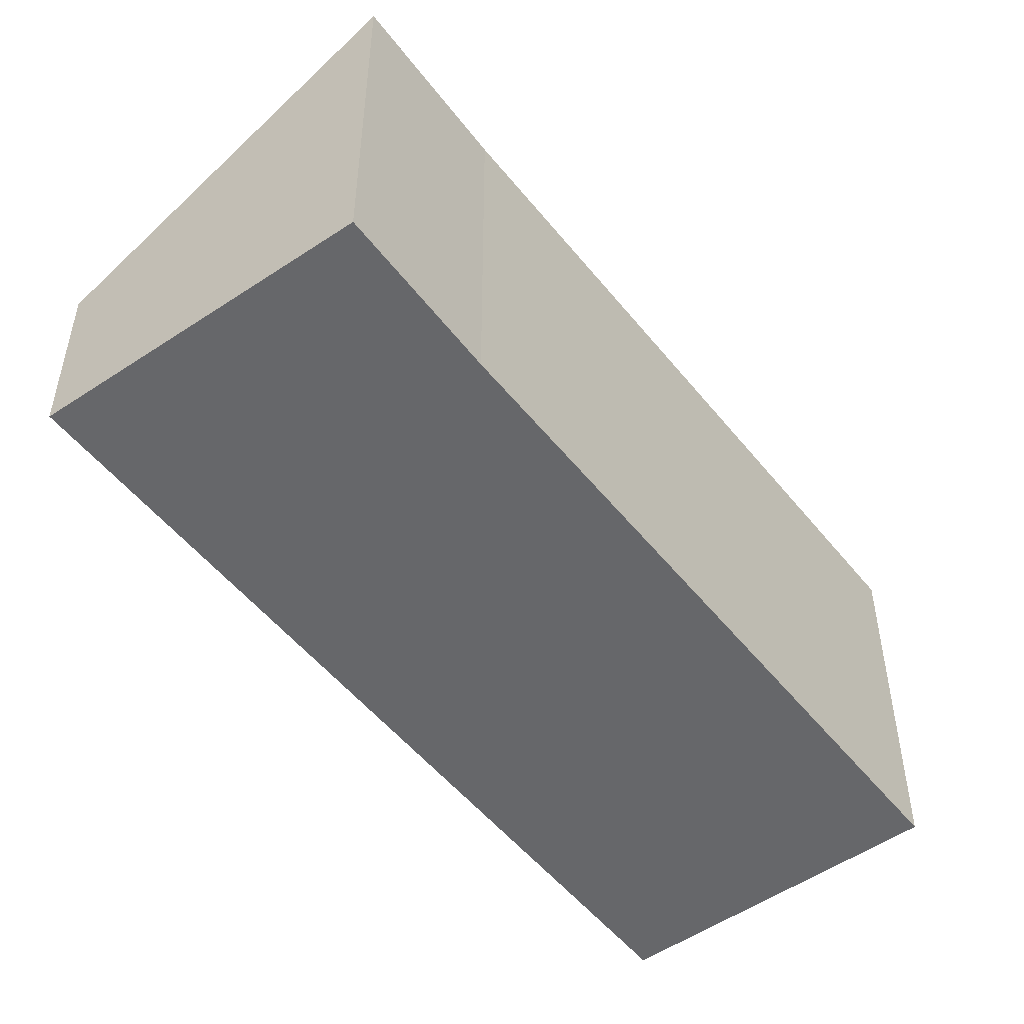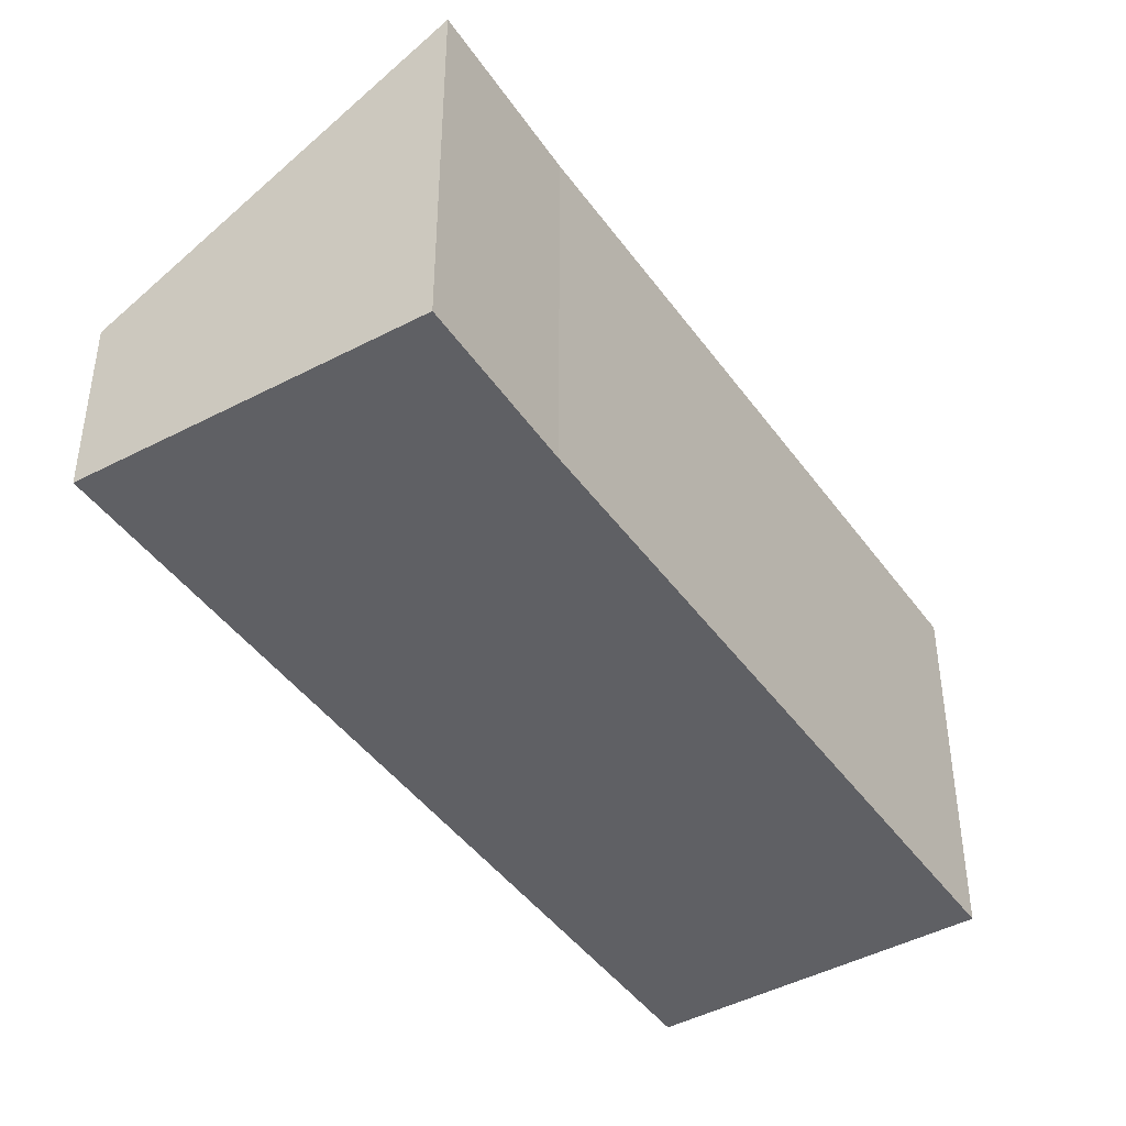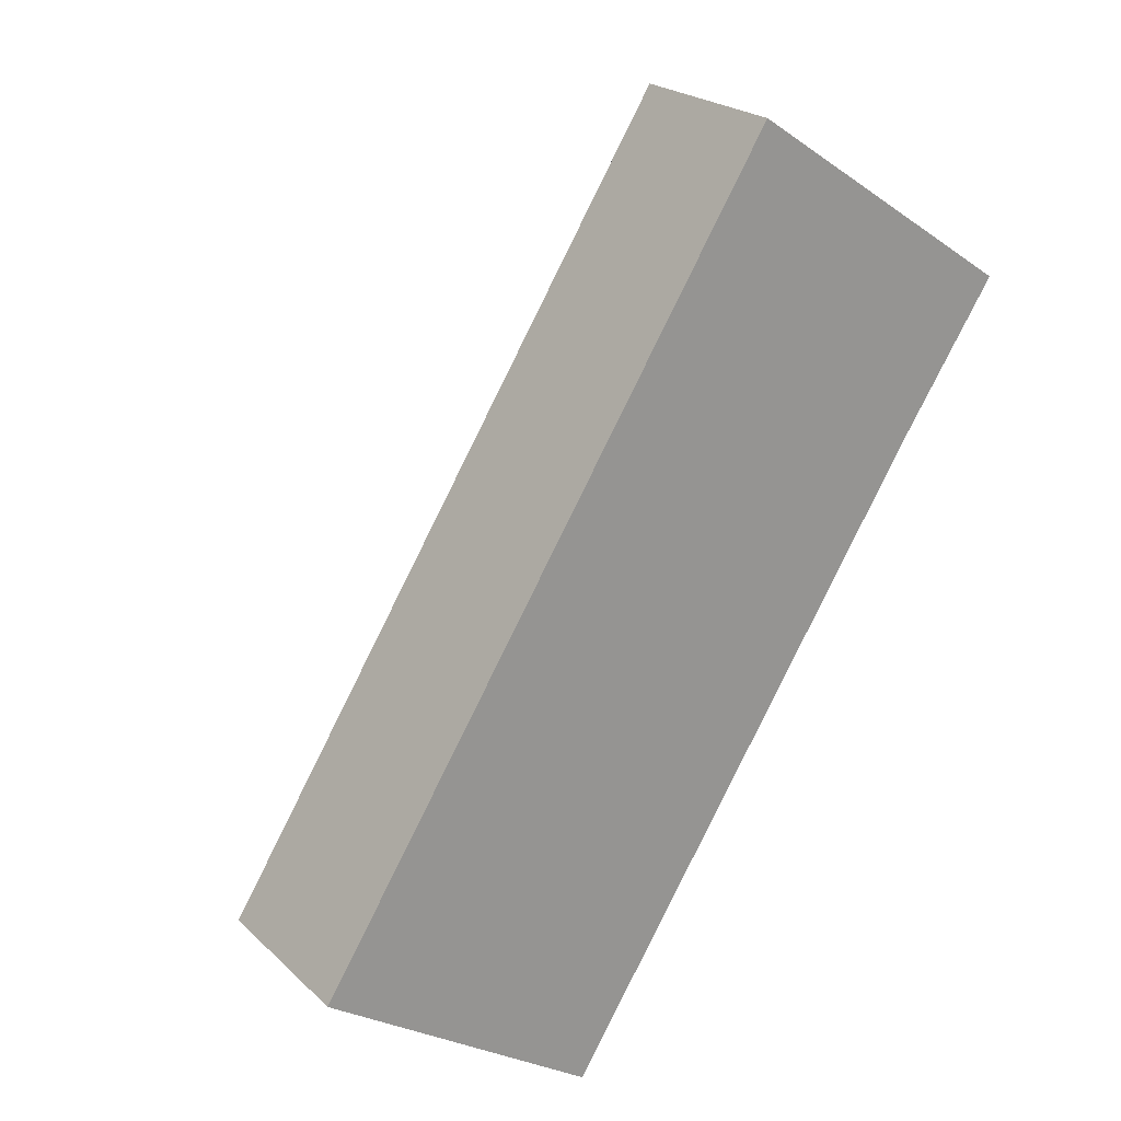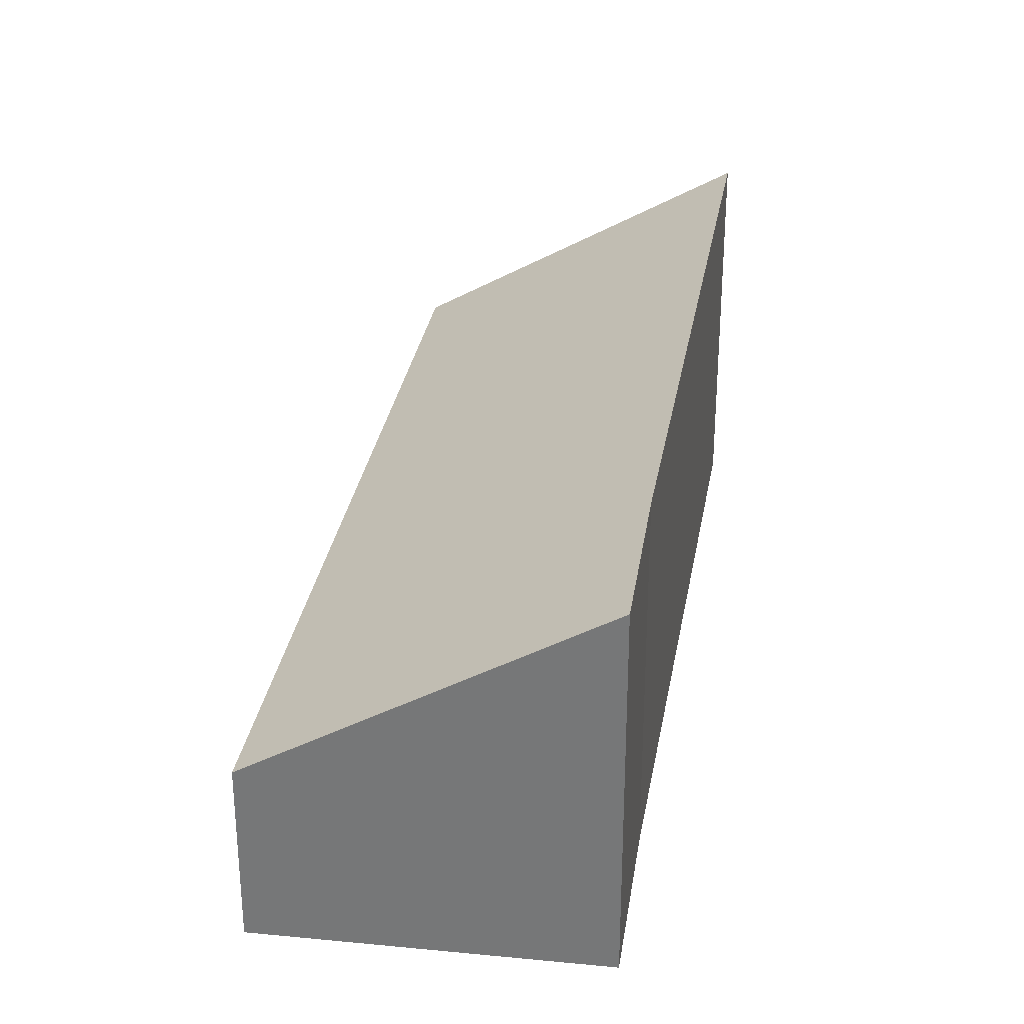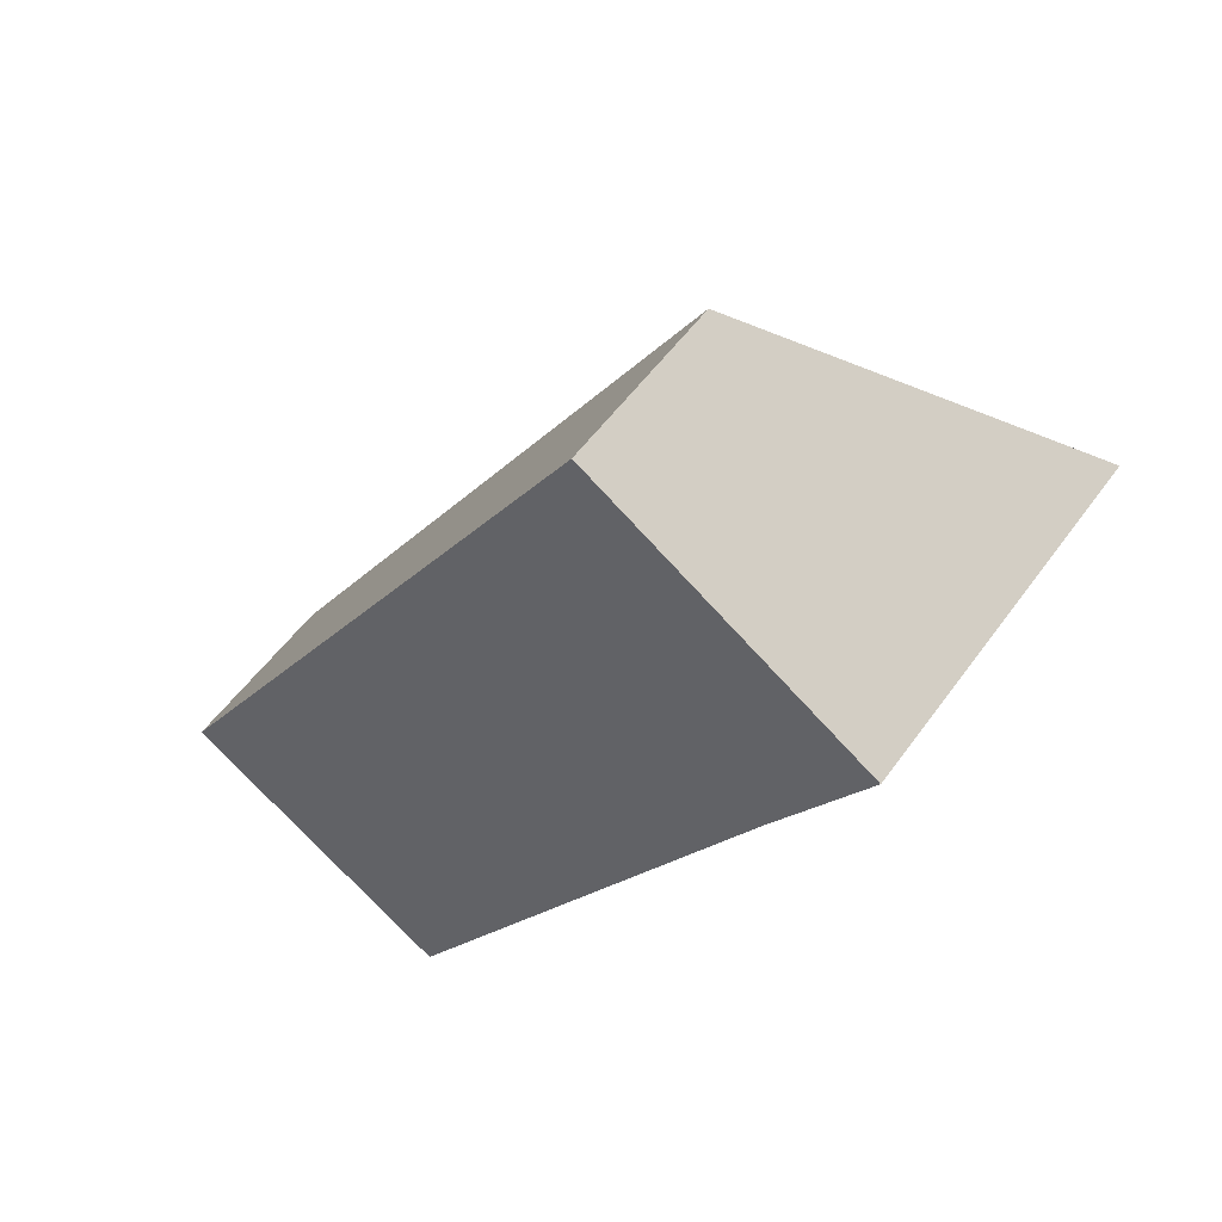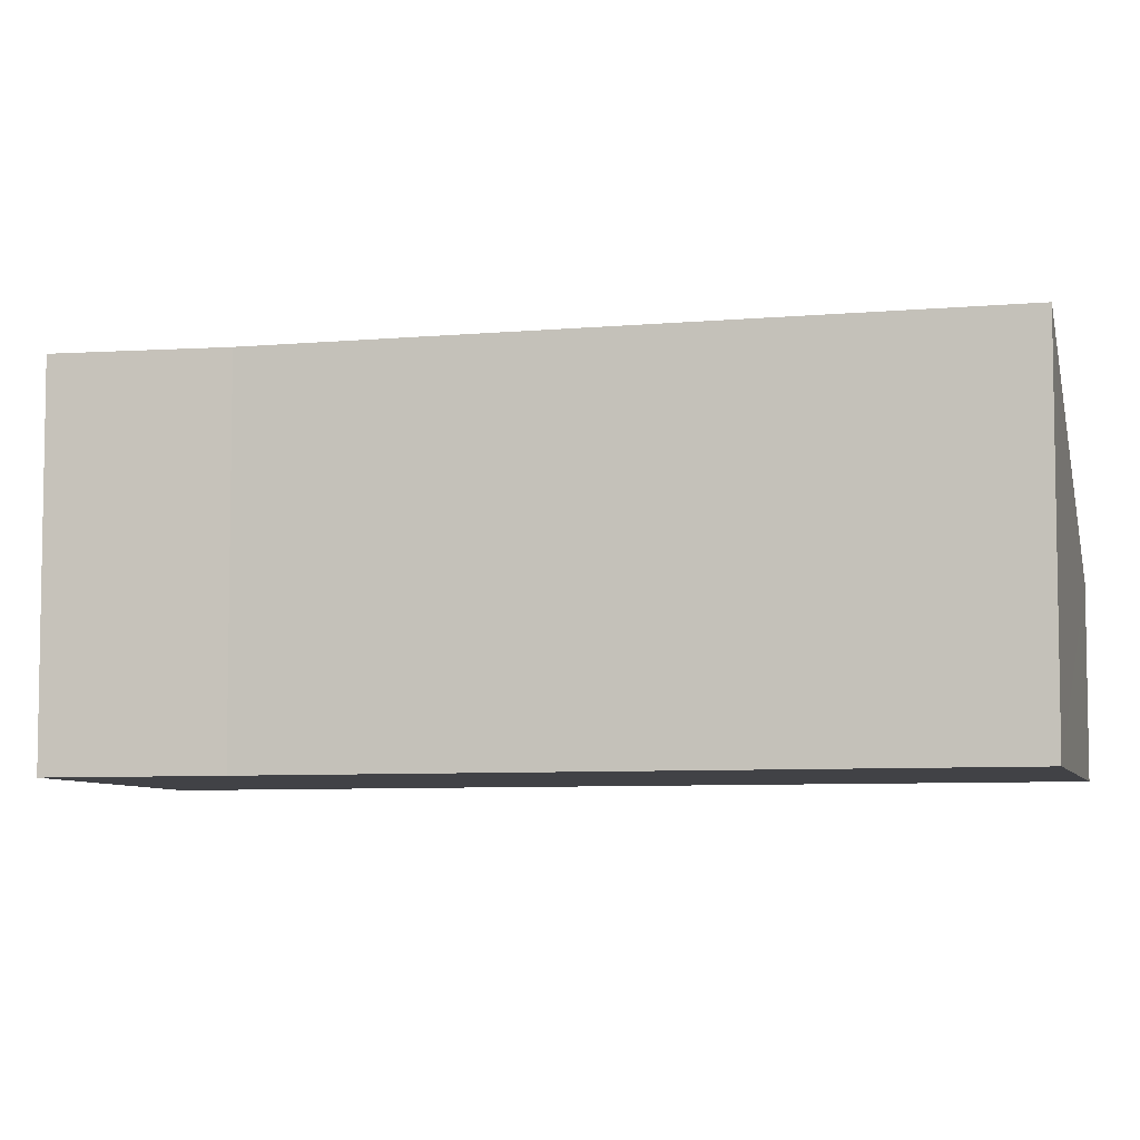
<metadata>
{"format":"obj","ext":"obj","renderer":"f3d","projection":"perspective","resolution":1024,"background":"white","views":[{"elev":-52.2,"azim":69.7,"up":"+Y"},{"elev":-44.4,"azim":65.3,"up":"+Y"},{"elev":22.6,"azim":-33.3,"up":"+Z"},{"elev":31.8,"azim":41.8,"up":"+Y"},{"elev":53.4,"azim":34.7,"up":"+Z"},{"elev":-6.6,"azim":137.6,"up":"+Y"}]}
</metadata>
<code>
v  3.846 5.535 -2.503
v  10.42 5.95 6.658
v  4.424 5.934 -2.879
v  7.504 2.874 12
v  11.97 5.99 9.003
v  1.118 2.874 1.788
v  0 2.874 1.76e-16
v  11.97 -5.513e-16 9.003
v  7.504 -7.35e-16 12
v  10.42 -4.077e-16 6.658
v  4.424 1.763e-16 -2.879
v  0 0 0
v  3.846 1.533e-16 -2.503
v  1.118 -1.095e-16 1.788
g defaultobject
f 1 2 3
f 2 4 5
f 4 2 1
f 4 1 6
f 6 1 7
f 4 8 5
f 8 4 9
f 8 2 5
f 2 8 10
f 10 3 2
f 3 10 11
f 11 1 3
f 1 11 7
f 7 11 12
f 12 11 13
f 6 9 4
f 9 6 14
f 14 6 7
f 14 7 12
f 14 8 9
f 8 14 10
f 10 14 11
f 11 14 12
f 11 12 13

</code>
